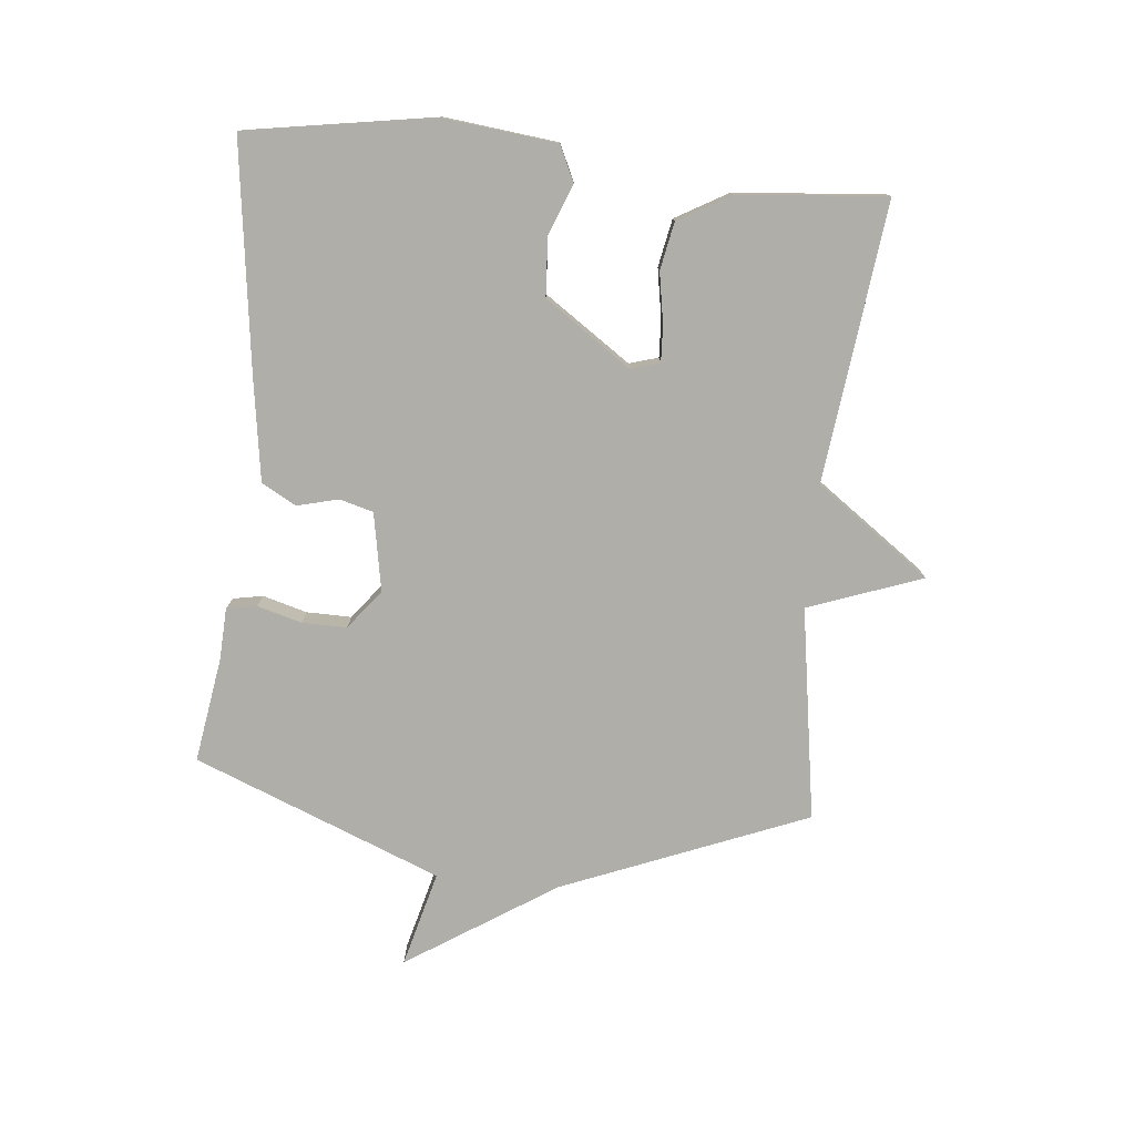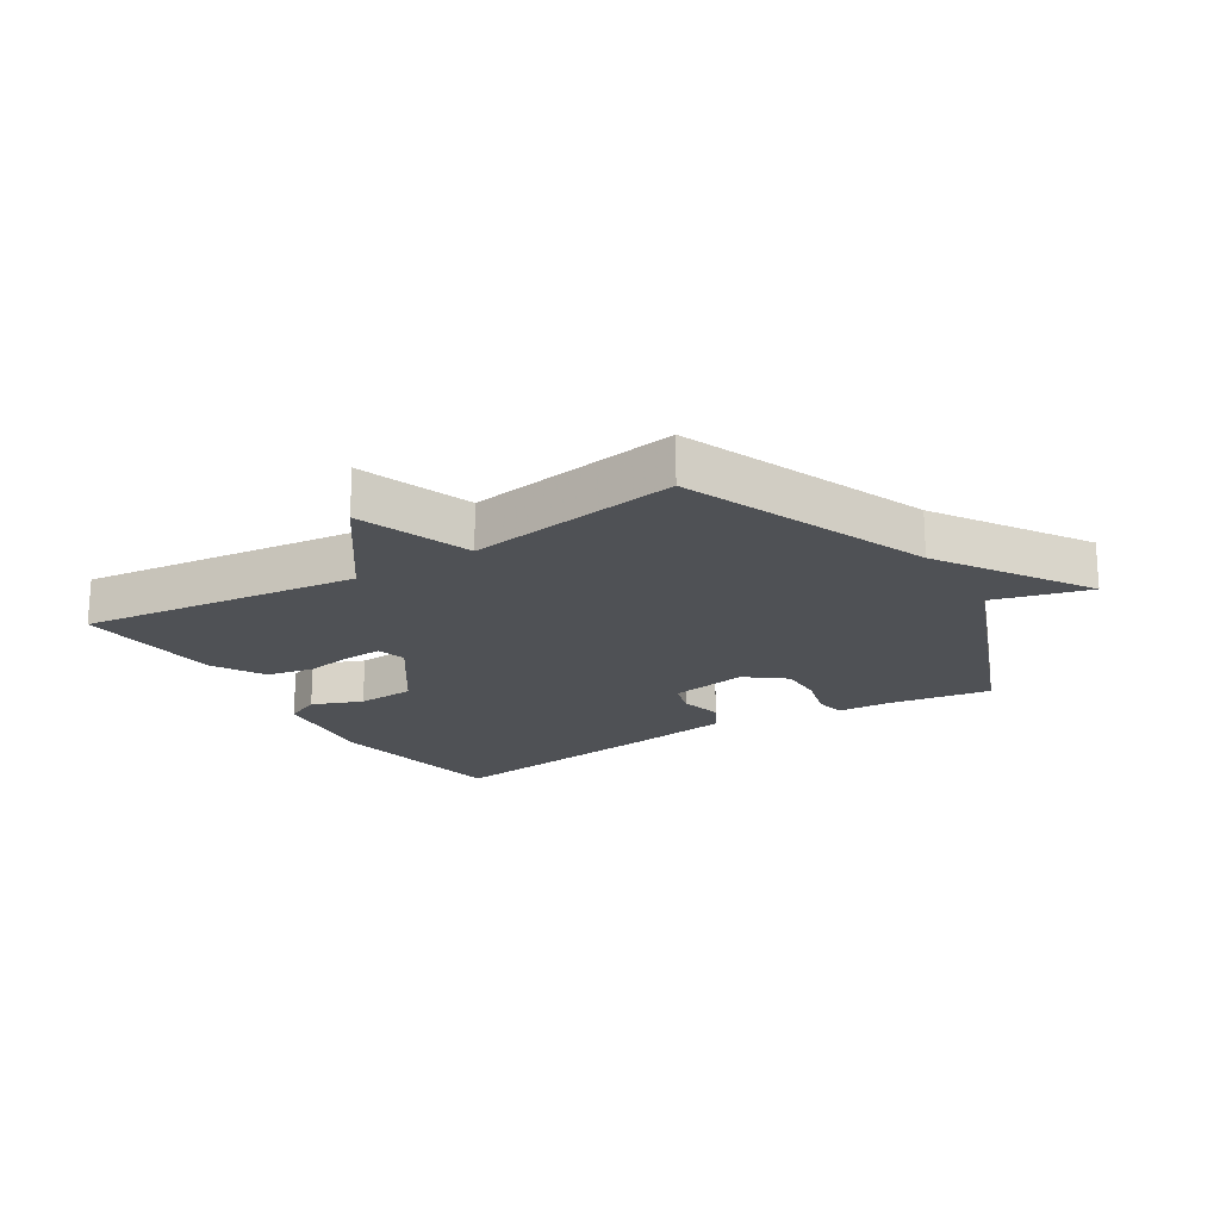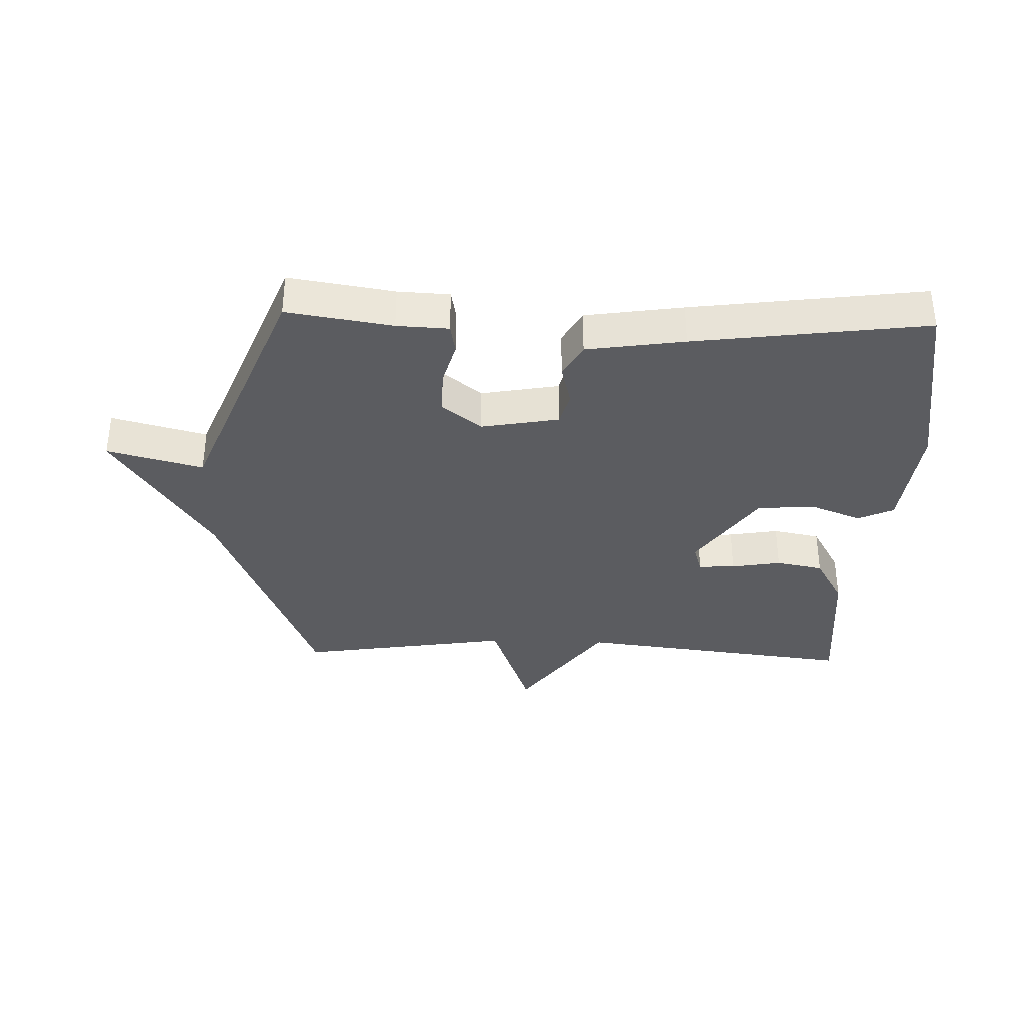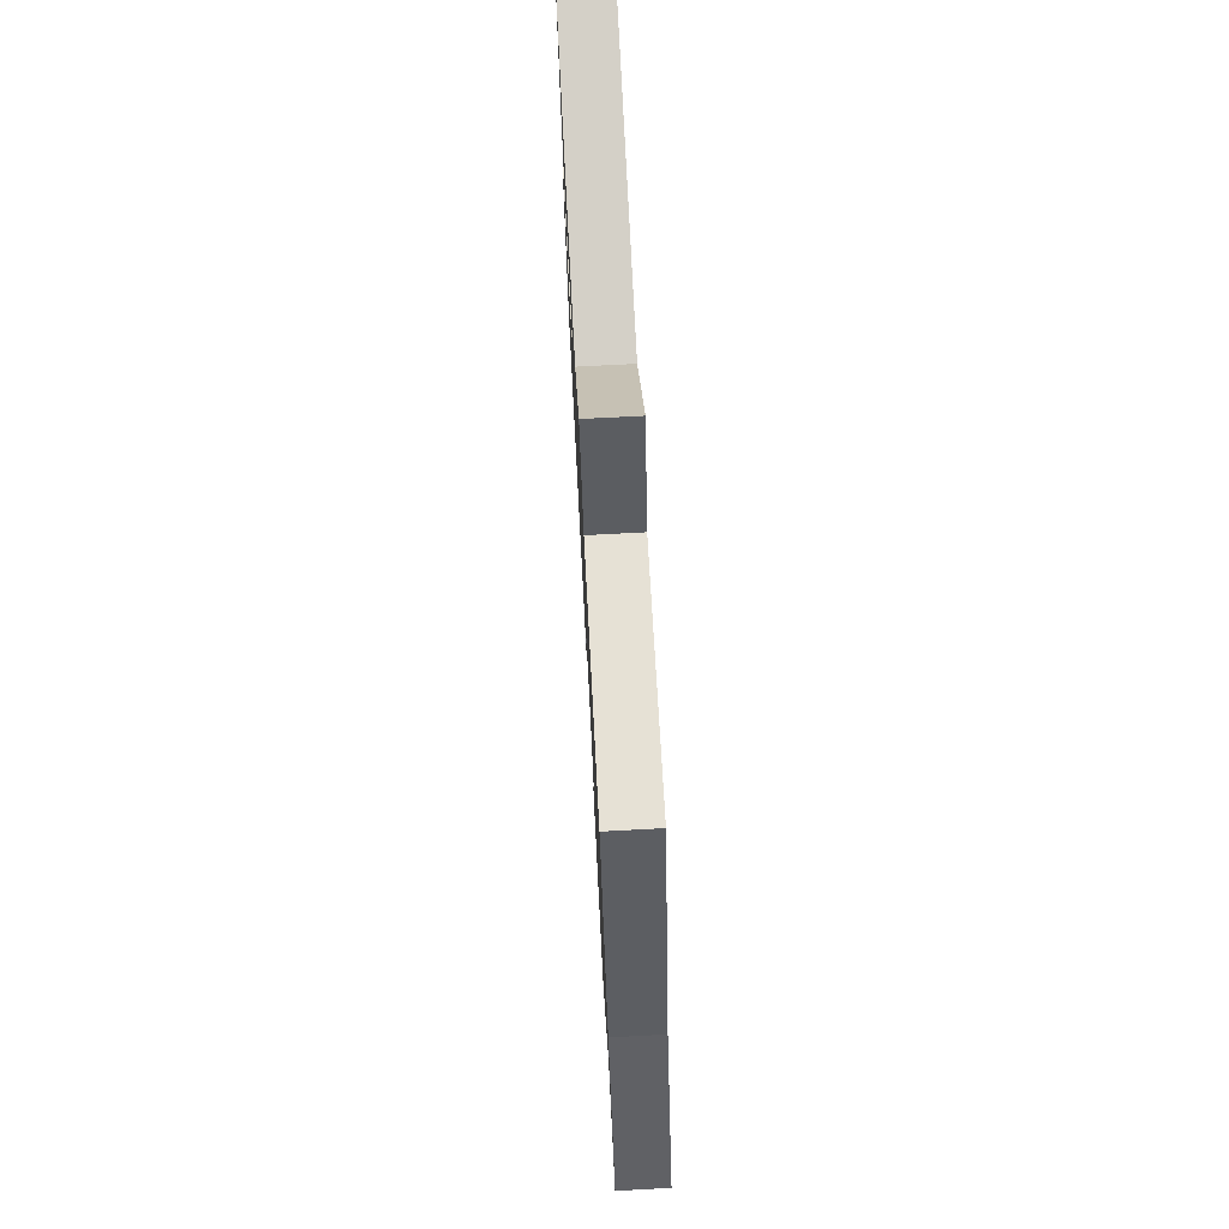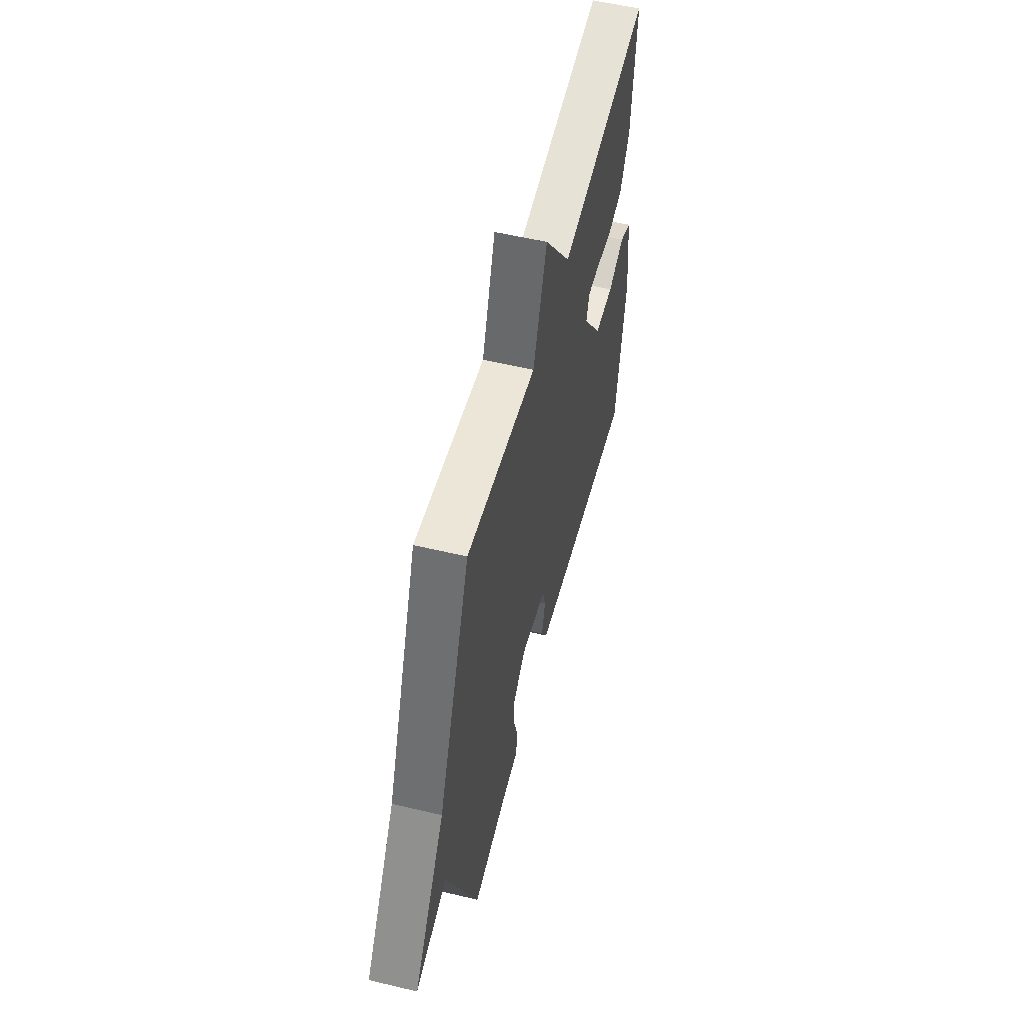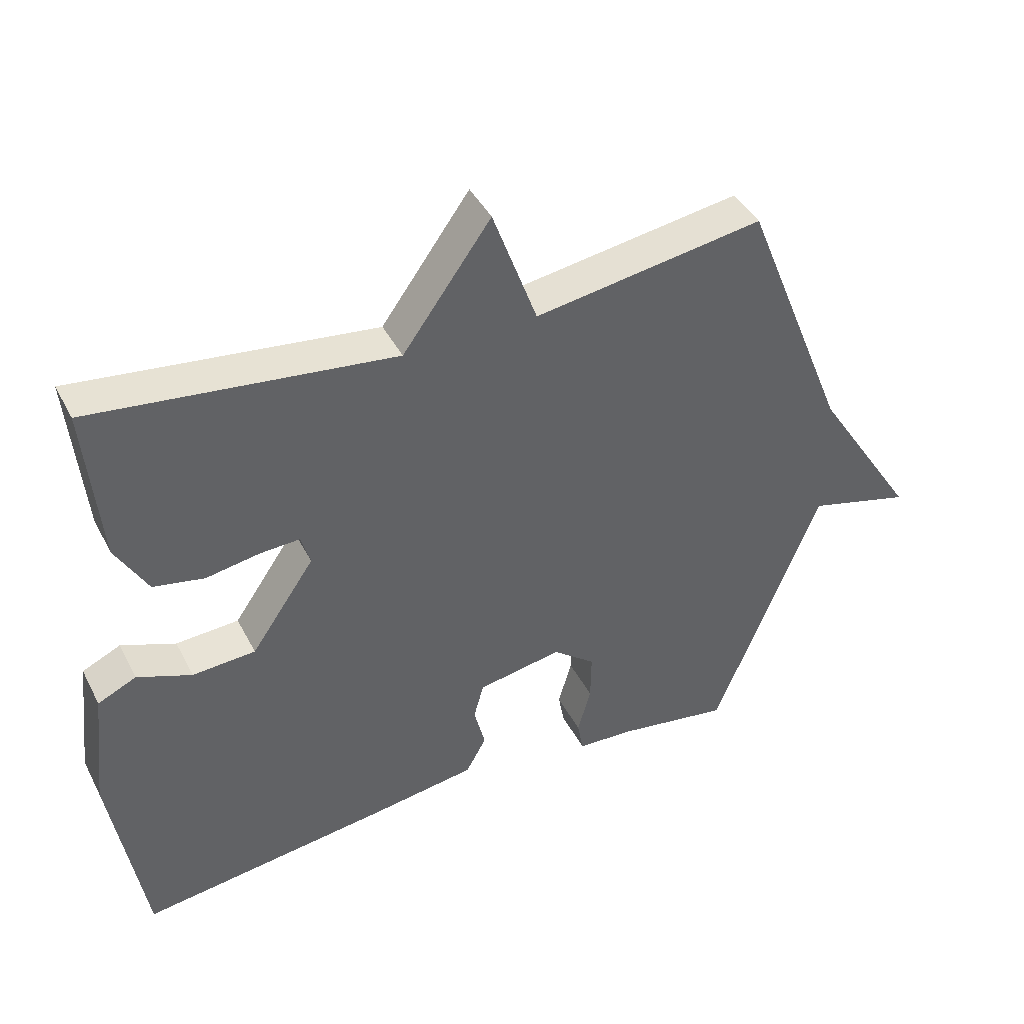
<metadata>
{"format":"obj","ext":"obj","renderer":"f3d","projection":"perspective","resolution":1024,"background":"white","views":[{"elev":-77.5,"azim":-95.6,"up":"+Y"},{"elev":-19.6,"azim":31.8,"up":"+Y"},{"elev":-35.2,"azim":178.2,"up":"+Y"},{"elev":73.3,"azim":87.0,"up":"+Z"},{"elev":55.6,"azim":104.1,"up":"+Z"},{"elev":42.0,"azim":-25.6,"up":"+Z"}]}
</metadata>
<code>
v 0.5 0.07 0.5
v 0.66 0.07 0.102
v 0.816 0.07 -0.139
v 0.66 0.07 -0.098
v 0.5 0.07 -0.5
v 0.329 0.07 -0.473
v 0.245 0.07 -0.469
v 0.236 0.07 -0.42
v 0.256 0.07 -0.348
v 0.257 0.07 -0.275
v 0.193 0.07 -0.225
v 0.066 0.07 -0.248
v 0.051 0.07 -0.303
v 0.068 0.07 -0.37
v 0.037 0.07 -0.426
v -0.122 0.07 -0.45
v -0.5 0.07 -0.5
v -0.55 0.07 -0.195
v -0.529 0.07 -0.011
v -0.471 0.07 0.016
v -0.389 0.07 -0.016
v -0.294 0.07 -0.01
v -0.198 0.07 0.13
v -0.212 0.07 0.177
v -0.272 0.07 0.174
v -0.353 0.07 0.16
v -0.43 0.07 0.175
v -0.478 0.07 0.259
v -0.5 0.07 0.5
v -0.046 0.07 0.446
v 0.087 0.07 0.631
v 0.154 0.07 0.446
v 0.5 0 0.5
v 0.66 0 0.102
v 0.816 0 -0.139
v 0.66 0 -0.098
v 0.5 0 -0.5
v 0.329 0 -0.473
v 0.245 0 -0.469
v 0.236 0 -0.42
v 0.256 0 -0.348
v 0.257 0 -0.275
v 0.193 0 -0.225
v 0.066 0 -0.248
v 0.051 0 -0.303
v 0.068 0 -0.37
v 0.037 0 -0.426
v -0.122 0 -0.45
v -0.5 0 -0.5
v -0.55 0 -0.195
v -0.529 0 -0.011
v -0.471 0 0.016
v -0.389 0 -0.016
v -0.294 0 -0.01
v -0.198 0 0.13
v -0.212 0 0.177
v -0.272 0 0.174
v -0.353 0 0.16
v -0.43 0 0.175
v -0.478 0 0.259
v -0.5 0 0.5
v -0.046 0 0.446
v 0.087 0 0.631
v 0.154 0 0.446
f 30 31 32
f 28 29 30
f 27 28 30
f 26 27 30
f 25 26 30
f 24 25 30 32
f 32 1 2
f 24 32 2
f 23 24 2
f 19 20 21
f 18 19 21
f 17 18 21
f 16 17 21
f 15 16 21
f 14 15 21
f 13 14 21
f 12 13 21 22
f 22 23 2
f 12 22 2
f 11 12 2
f 6 7 8 9
f 6 9 10
f 5 6 10
f 4 5 10
f 2 3 4
f 2 4 10 11
f 64 63 62
f 62 61 60
f 62 60 59
f 62 59 58
f 62 58 57
f 64 62 57 56
f 34 33 64
f 34 64 56
f 34 56 55
f 53 52 51
f 53 51 50
f 53 50 49
f 53 49 48
f 53 48 47
f 53 47 46
f 53 46 45
f 54 53 45 44
f 34 55 54
f 34 54 44
f 34 44 43
f 41 40 39 38
f 42 41 38
f 42 38 37
f 42 37 36
f 36 35 34
f 43 42 36 34
f 1 33 34 2
f 2 34 35 3
f 3 35 36 4
f 4 36 37 5
f 5 37 38 6
f 6 38 39 7
f 7 39 40 8
f 8 40 41 9
f 9 41 42 10
f 10 42 43 11
f 11 43 44 12
f 12 44 45 13
f 13 45 46 14
f 14 46 47 15
f 15 47 48 16
f 16 48 49 17
f 17 49 50 18
f 18 50 51 19
f 19 51 52 20
f 20 52 53 21
f 21 53 54 22
f 22 54 55 23
f 23 55 56 24
f 24 56 57 25
f 25 57 58 26
f 26 58 59 27
f 27 59 60 28
f 28 60 61 29
f 29 61 62 30
f 30 62 63 31
f 31 63 64 32
f 32 64 33 1

</code>
